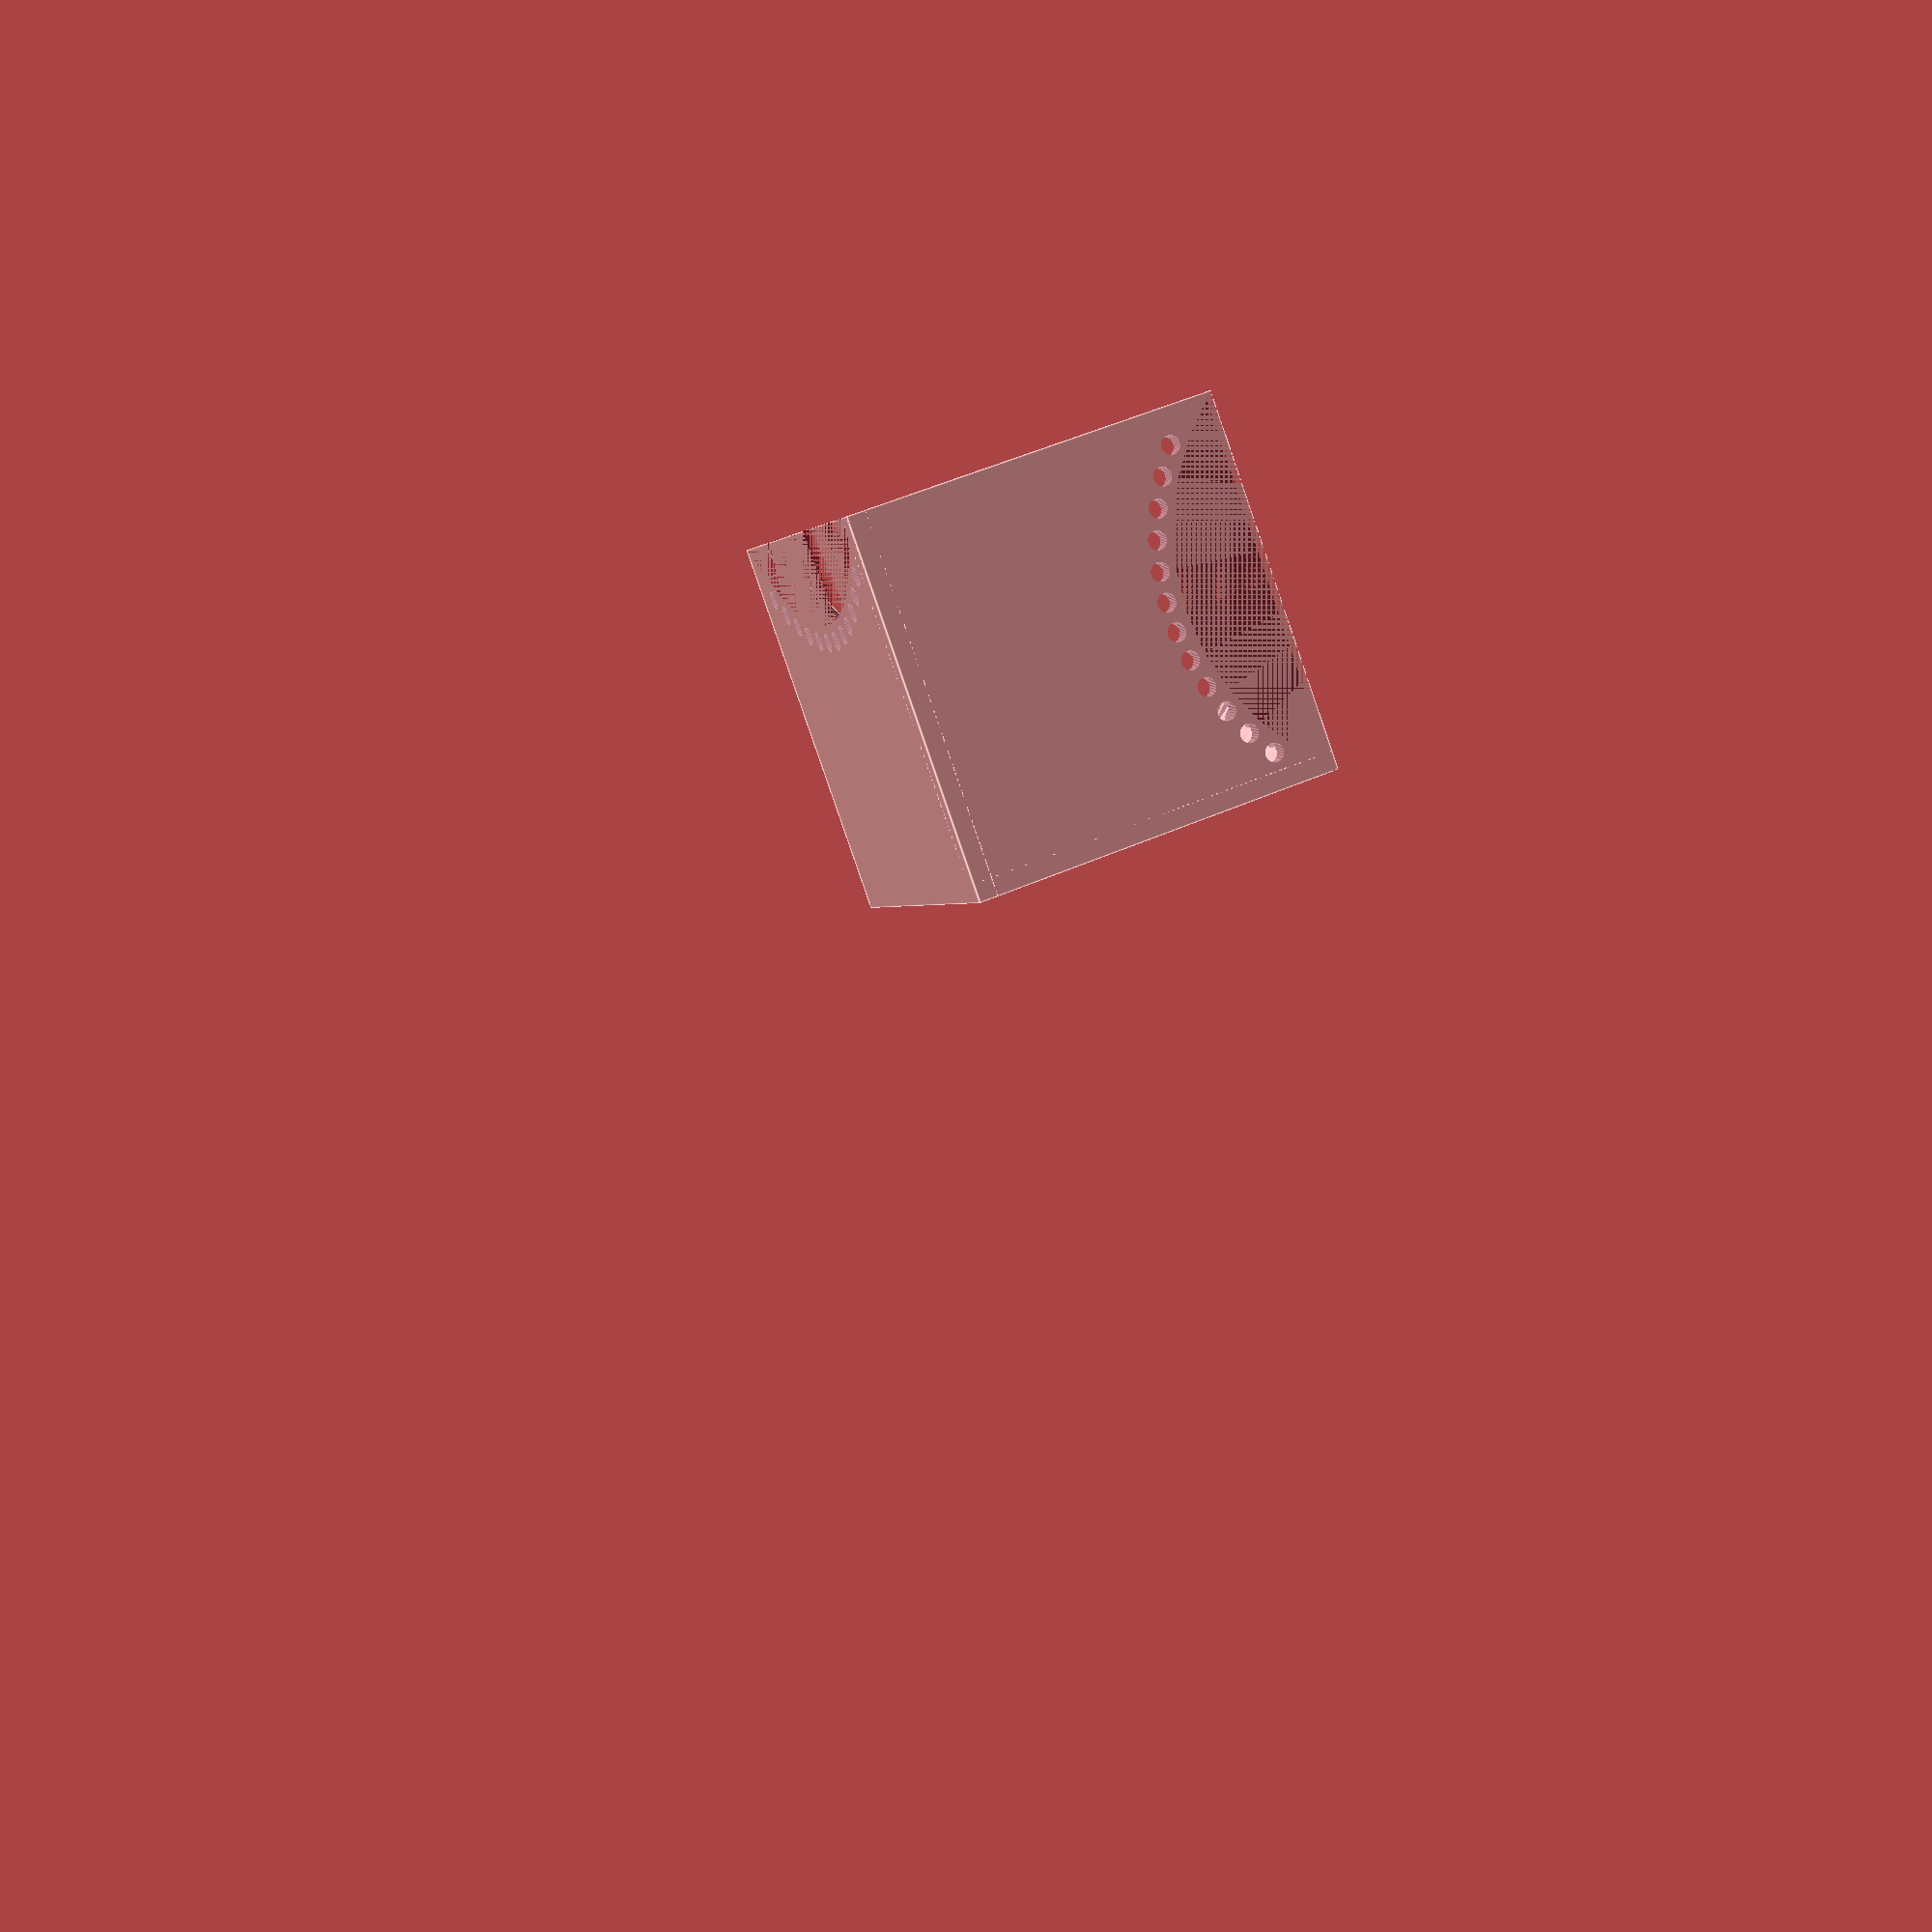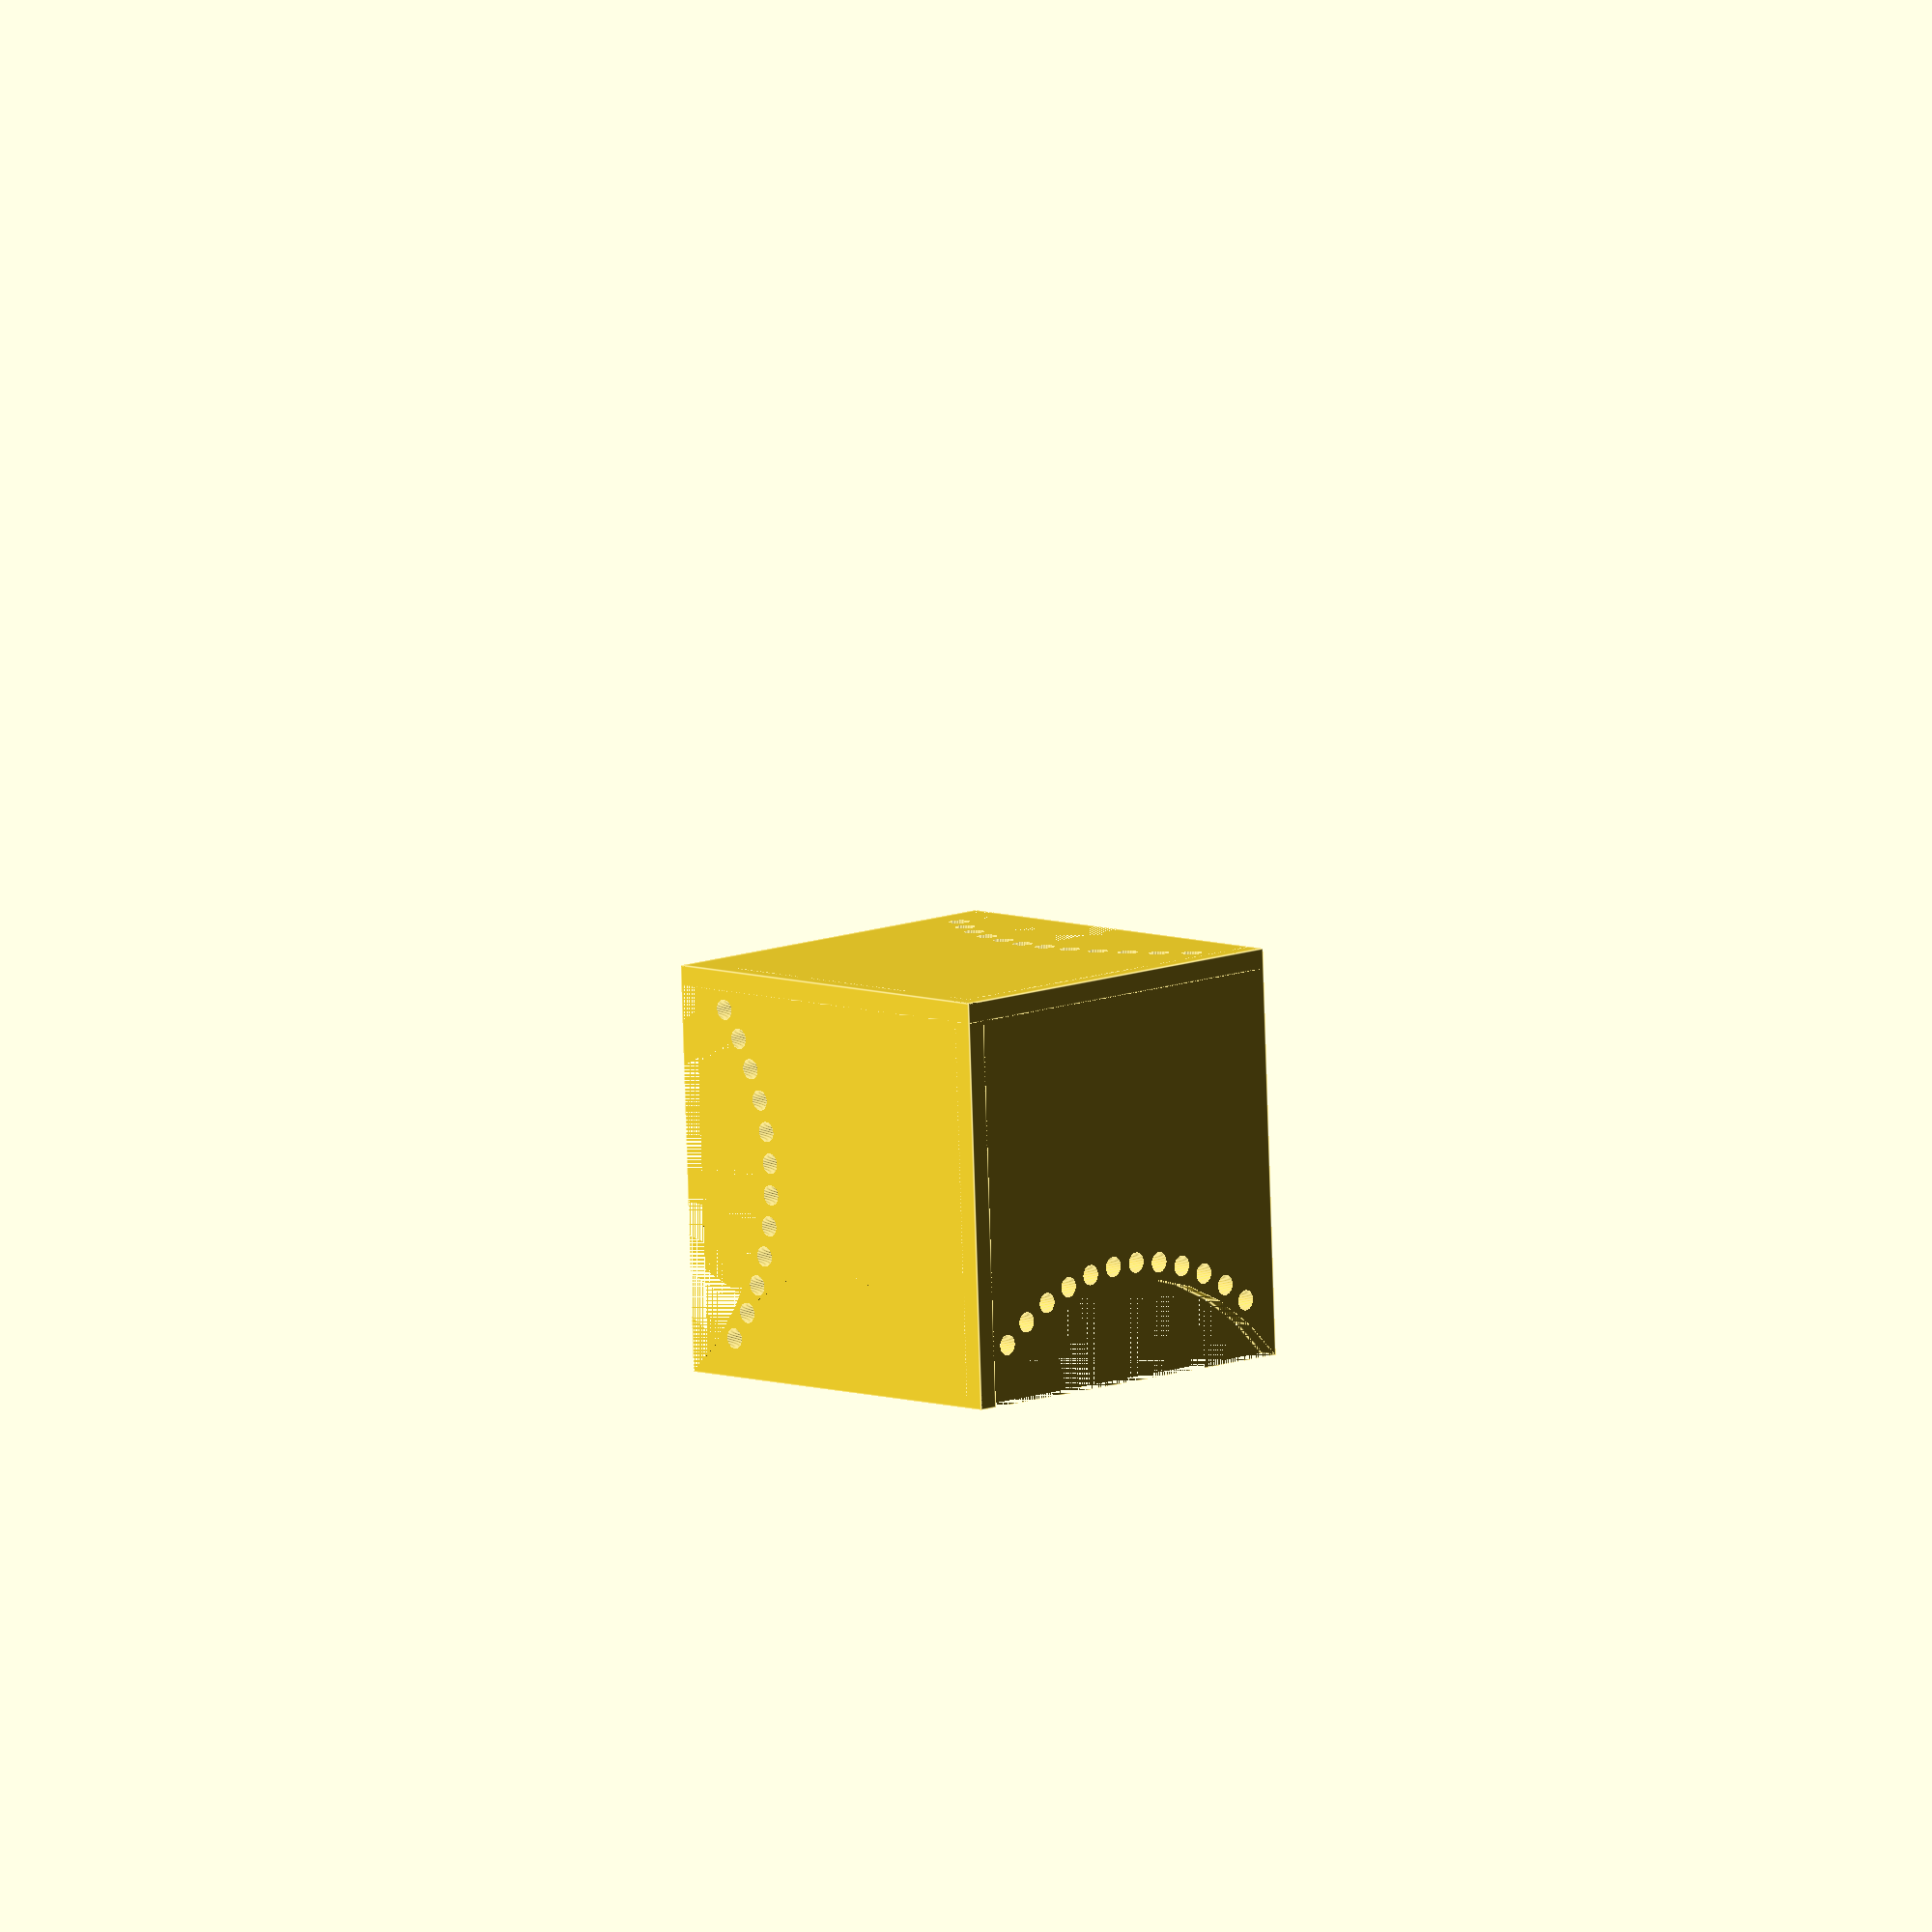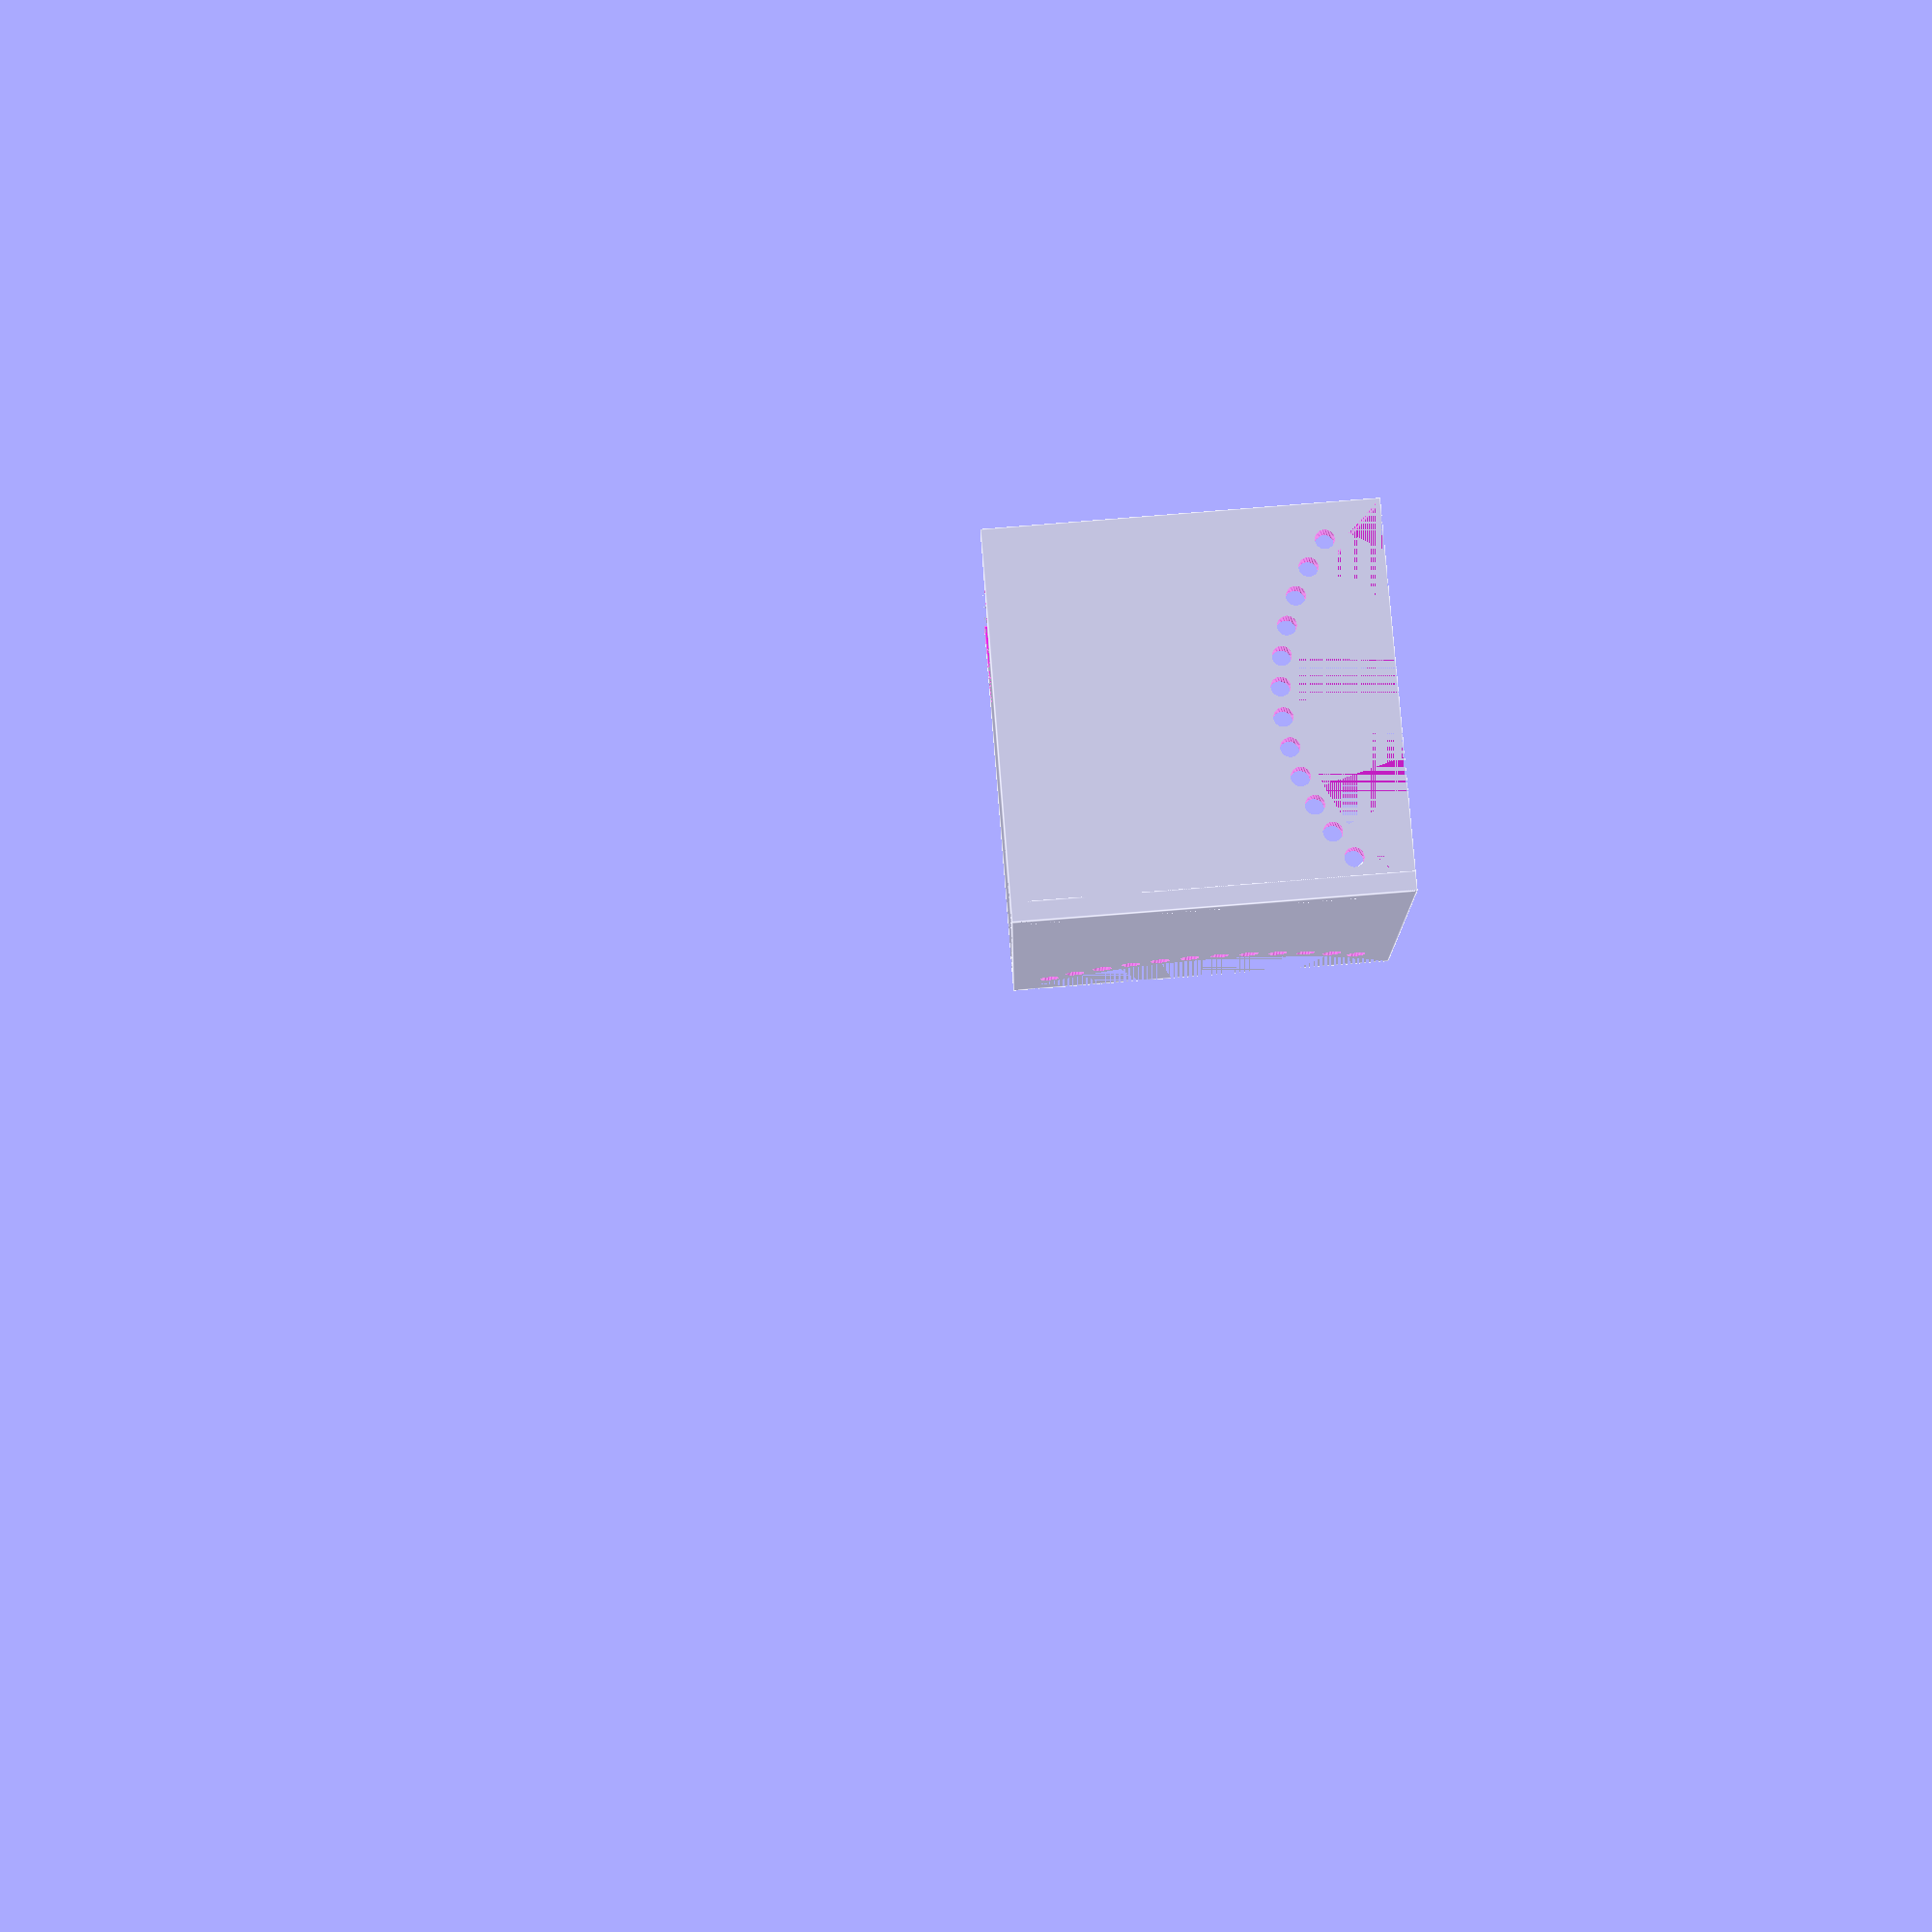
<openscad>
thick=0.05;
$fn=40;
R=sqrt(2)/2;

module panelA(){
    translate([-1,0,0]){
        difference(){
            cube([1,1,thick]);
            translate([-0.6, 0.5, 0]){
                scale([1.2, 1, 1])
                    cylinder(h=thick, r=R);
            }
        }
    }
}


module panelB(){
    translate([0,0,1])
    rotate([0,180,0]){
    intersection(){
        cube([1,1,1]);
        translate([-0.6, 0.5, 0]){
            scale([1.2, 1, 1])
            cylinder(h=1, r1=R, r2=0);
        }
    }
}
}


module holesA(){
    for(i=[-33:6:33])
        translate([R*1.05*1.2*cos(i)-1.6,R*1.05*sin(i)+0.5,0])
            cylinder(h=0.3, r=thick/2, center=true);
}


module holesB(){
    for(i=[-33:6:33])
        translate([-R*0.95*1.2*cos(i)+0.6,R*0.95*sin(i)+0.5,1])
            cylinder(h=1, r=thick/2, center=true);
}


module holes(){
    holesA();
    holesB();
}


module panels(){
    panelA();
    panelB();
}

module panel6(){
    panels();
    rotate([0,90,90])
    panels();
    rotate([0,90,90])
    rotate([0,90,90])
    panels();
}

module hole6(){
    holes();
    rotate([0,90,90])
    holes();
    rotate([0,90,90])
    rotate([0,90,90])
    holes();
}


scale(60){
    difference(){
        panel6();
        hole6();
    }
}
</openscad>
<views>
elev=84.1 azim=72.3 roll=19.0 proj=p view=edges
elev=352.5 azim=272.5 roll=135.7 proj=o view=edges
elev=270.1 azim=189.9 roll=265.5 proj=p view=edges
</views>
